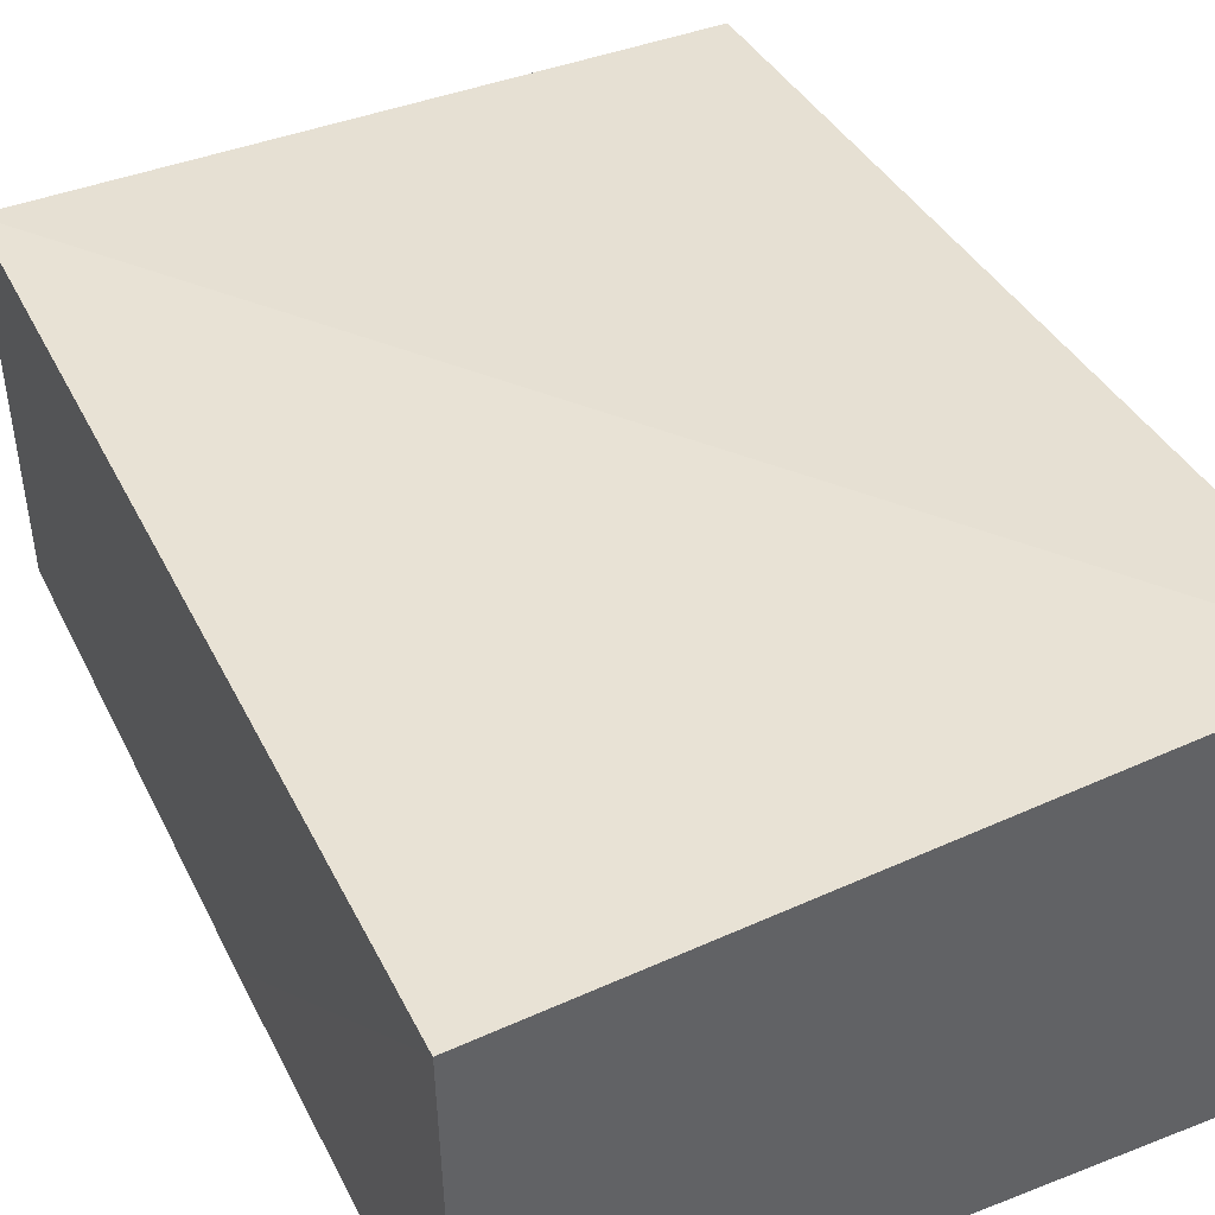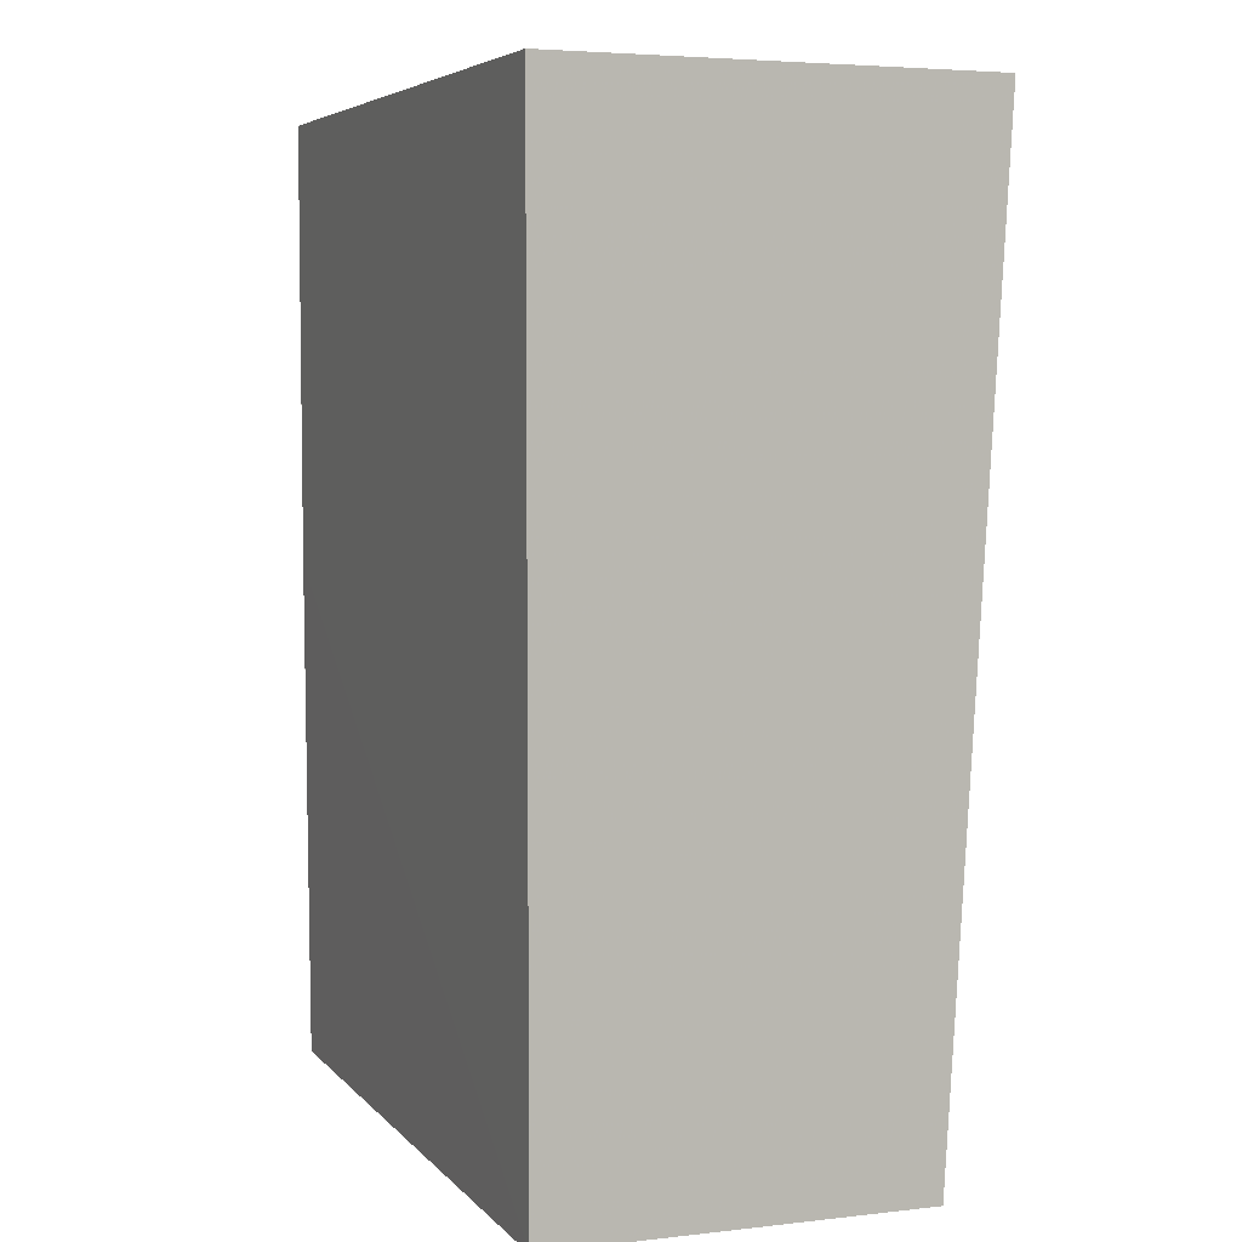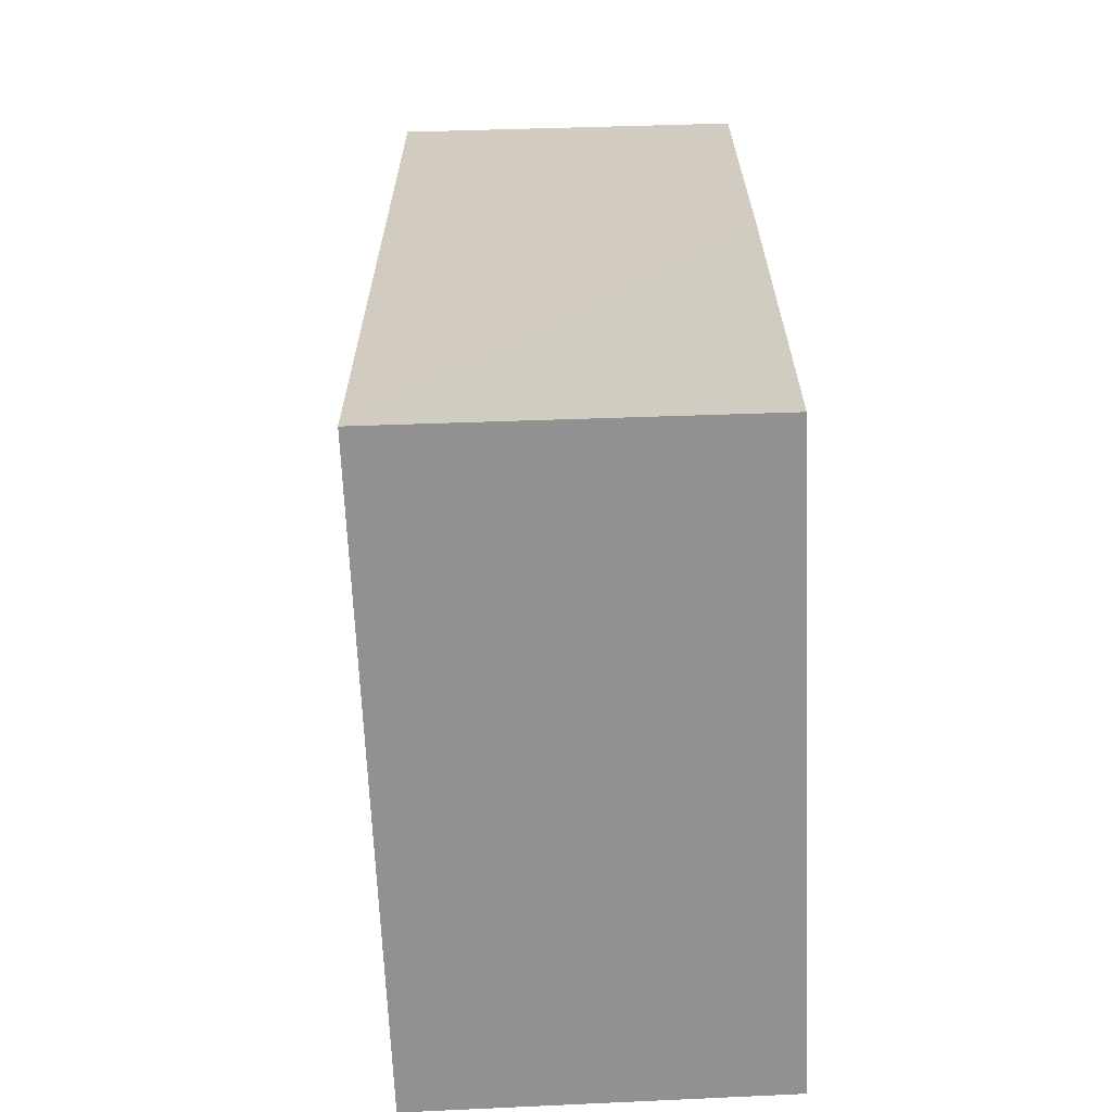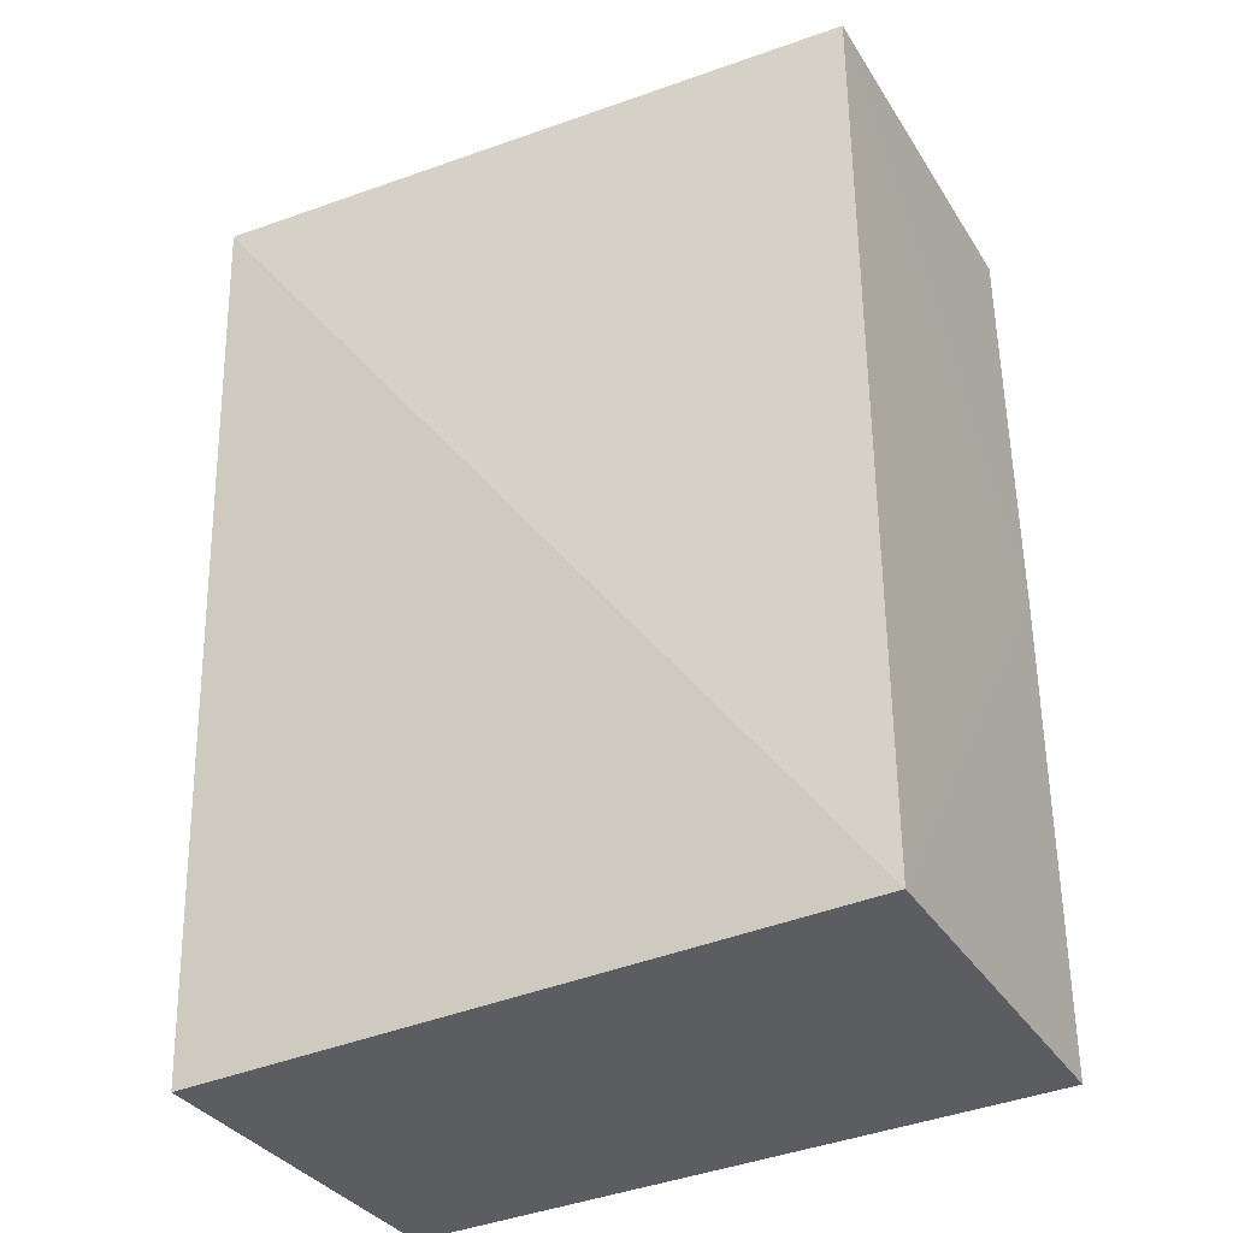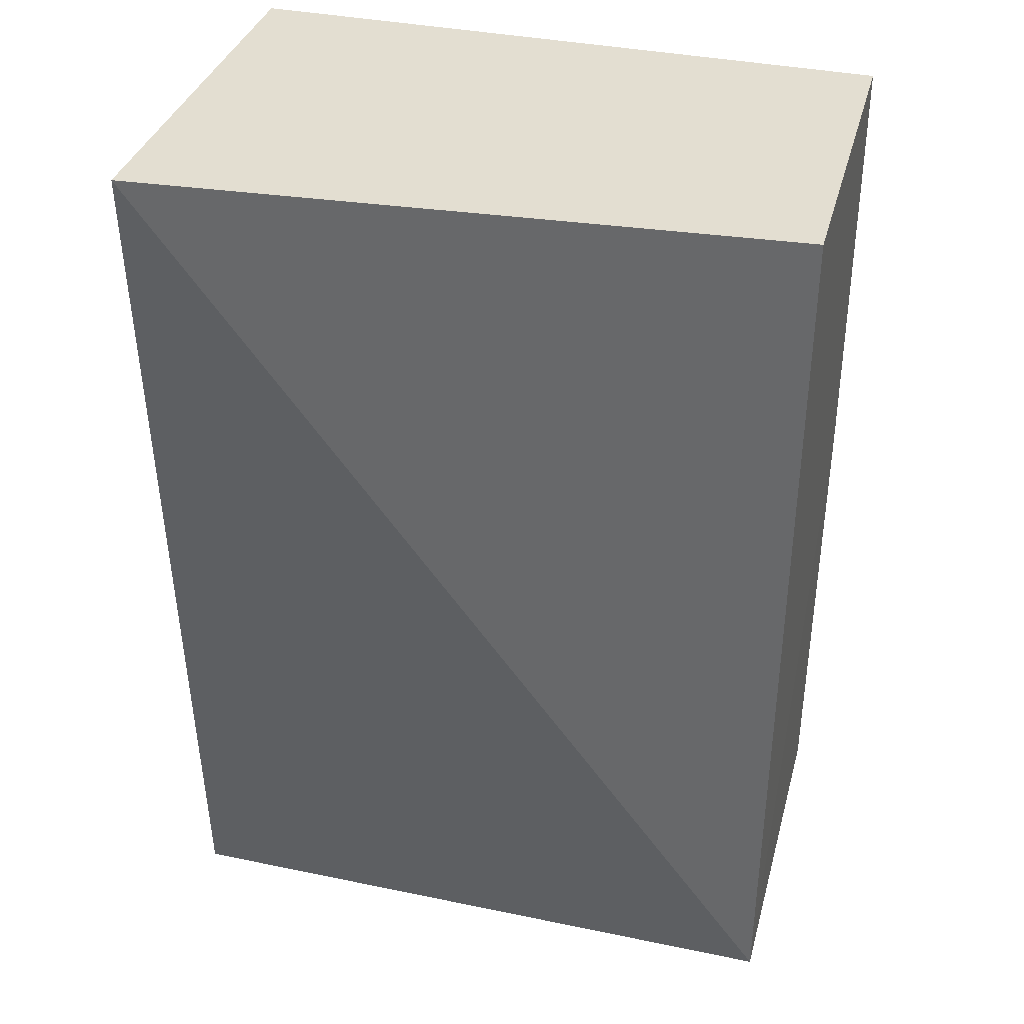
<metadata>
{"format":"obj","ext":"obj","renderer":"f3d","projection":"perspective","resolution":1024,"background":"white","views":[{"elev":42.0,"azim":154.9,"up":"+Z"},{"elev":5.5,"azim":-112.0,"up":"+Y"},{"elev":-65.8,"azim":92.4,"up":"+Y"},{"elev":-36.6,"azim":29.3,"up":"+Y"},{"elev":36.0,"azim":15.5,"up":"+Y"}]}
</metadata>
<code>
v 0.2832 -0.408 0.168
v 0.2815 -0.7891 0.168
v 0.281 -0.584 0.01762
v 0.01274 -0.408 0.01762
v 0.01274 -0.408 0.1901
v 0.01274 -0.7874 0.01762
v 0.281 -0.408 0.01762
v 0.2796 -0.7873 0.01824
v 0.01274 -0.7903 0.168
f 1 2 3
f 5 2 1
f 5 1 4
f 6 4 3
f 7 1 3
f 7 3 4
f 7 4 1
f 8 6 3
f 8 3 2
f 9 2 5
f 9 5 4
f 9 4 6
f 9 8 2
f 9 6 8

</code>
